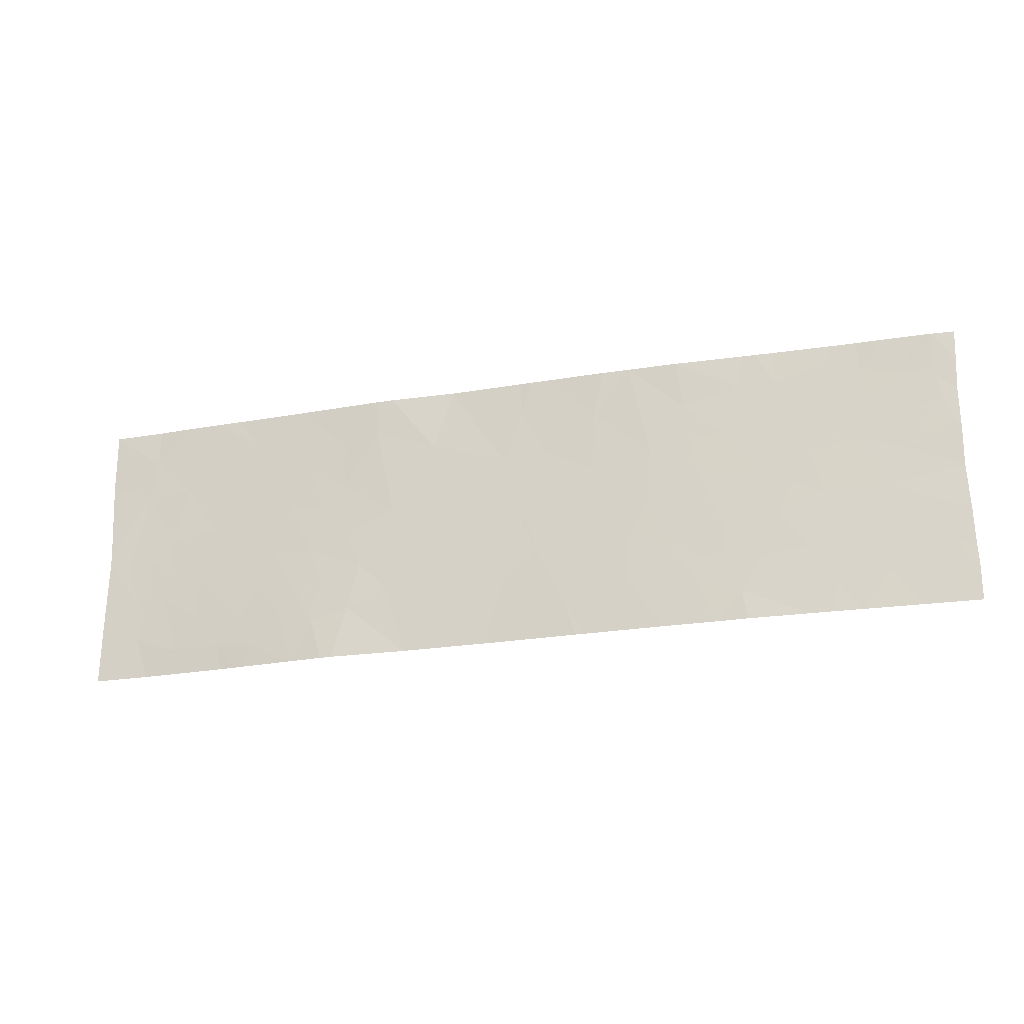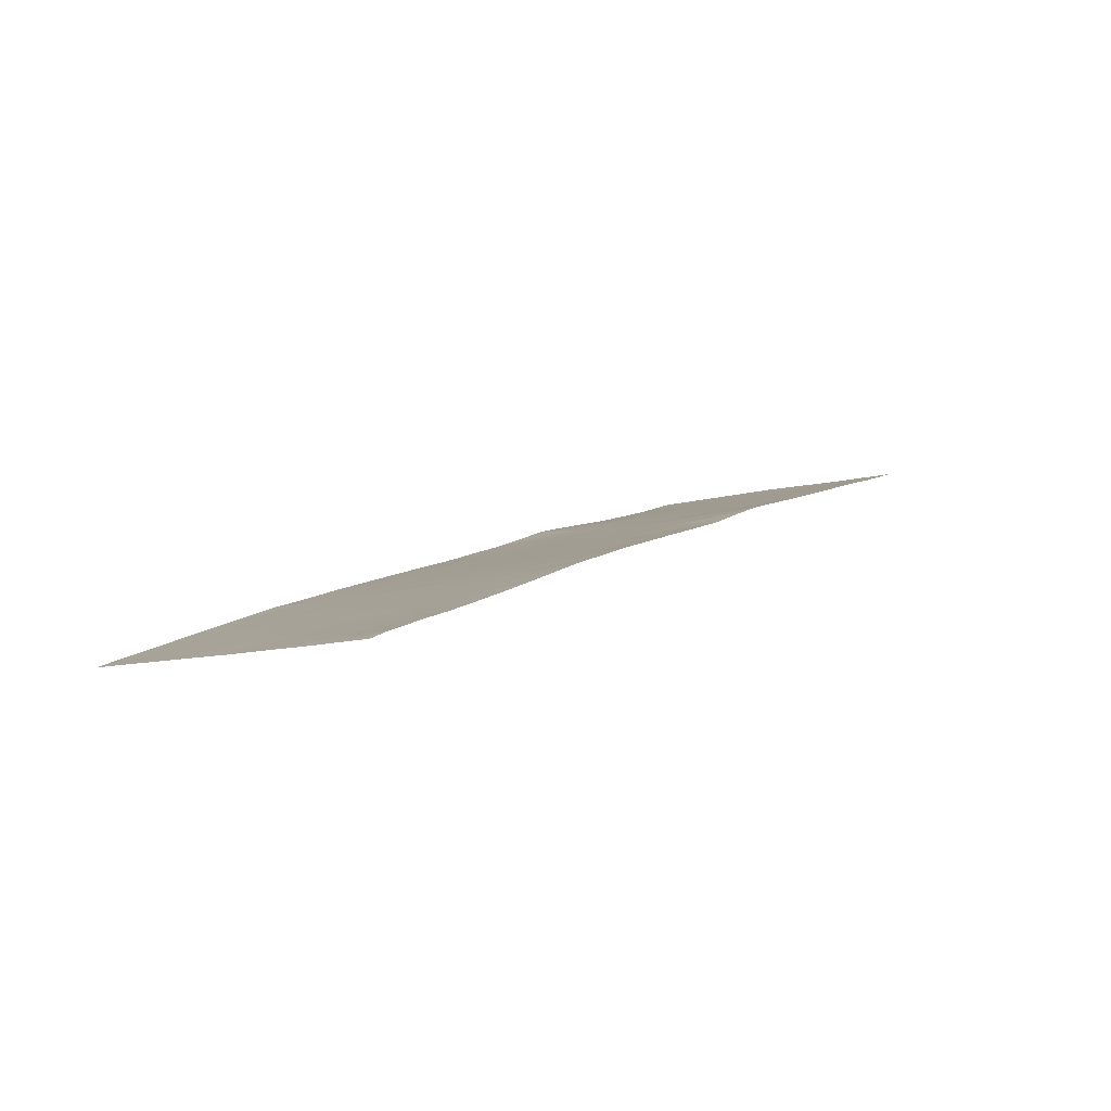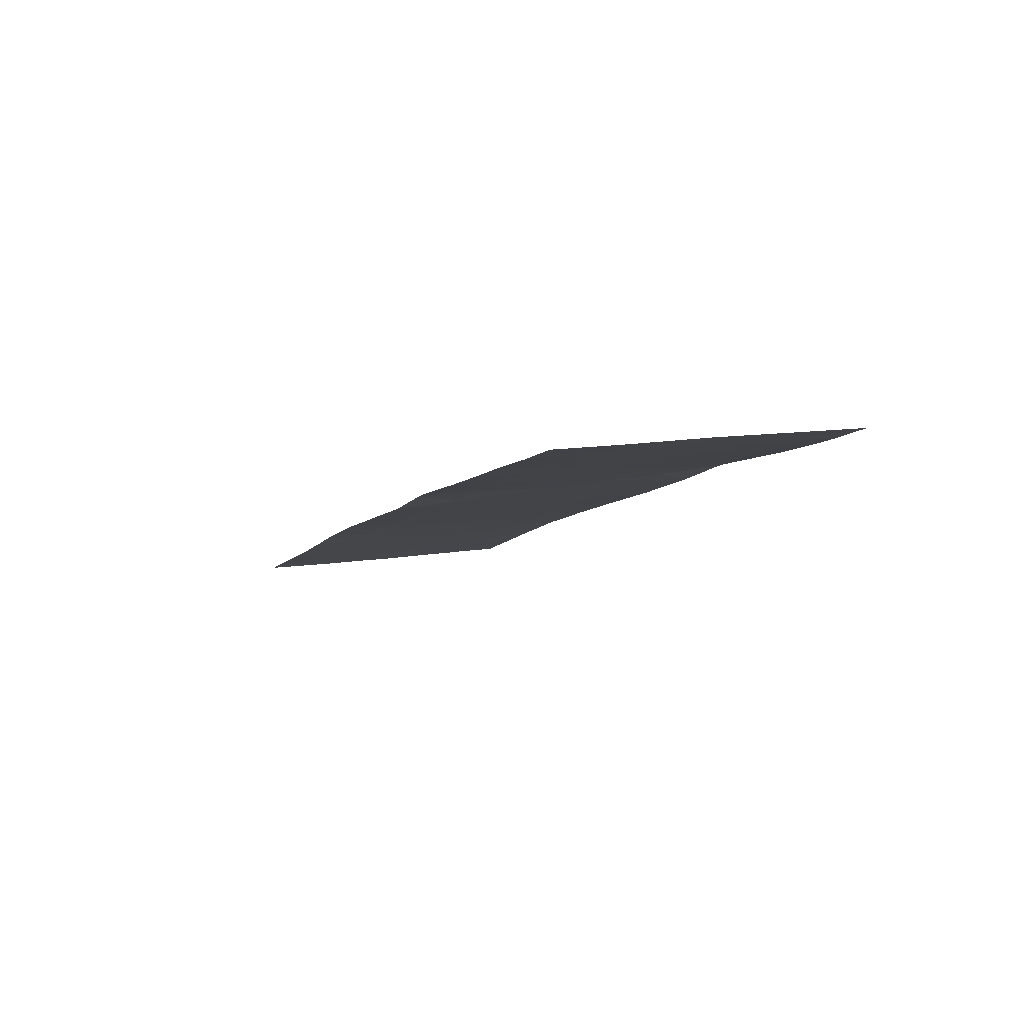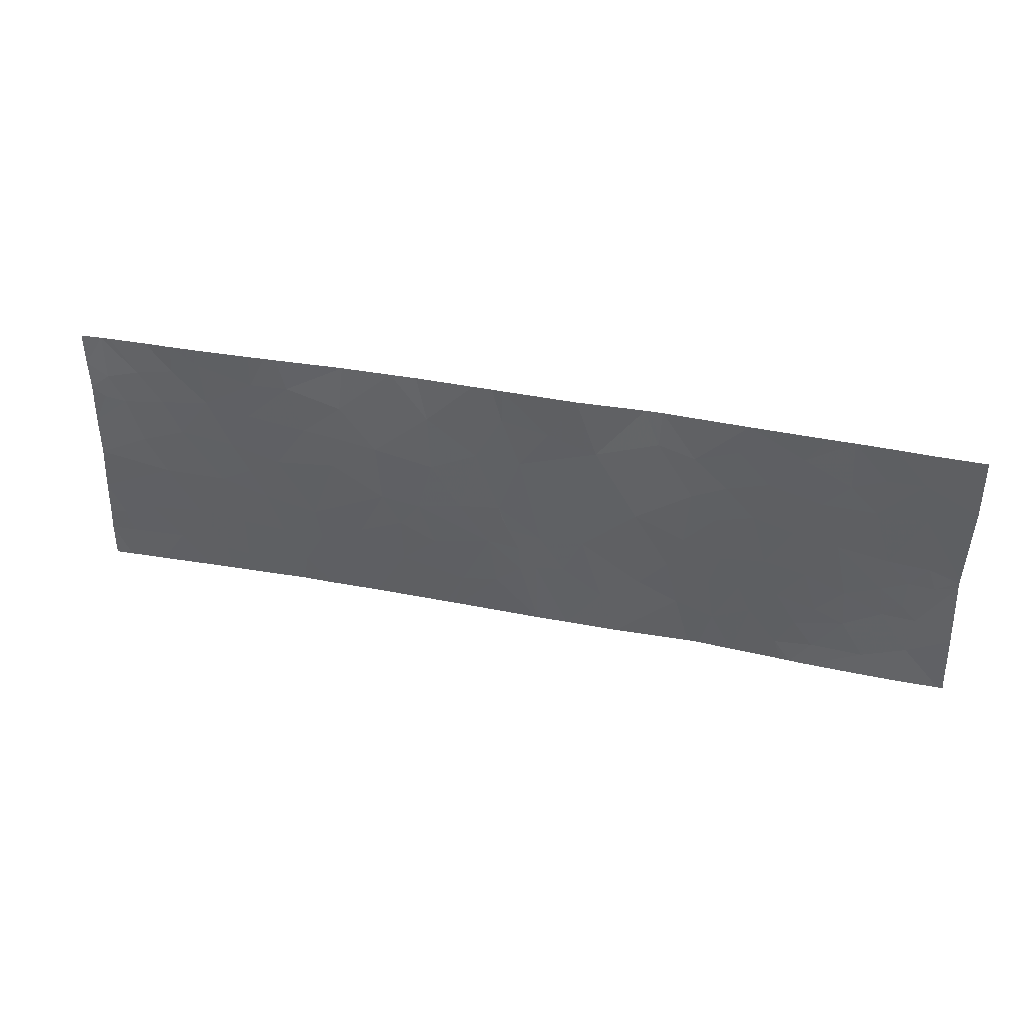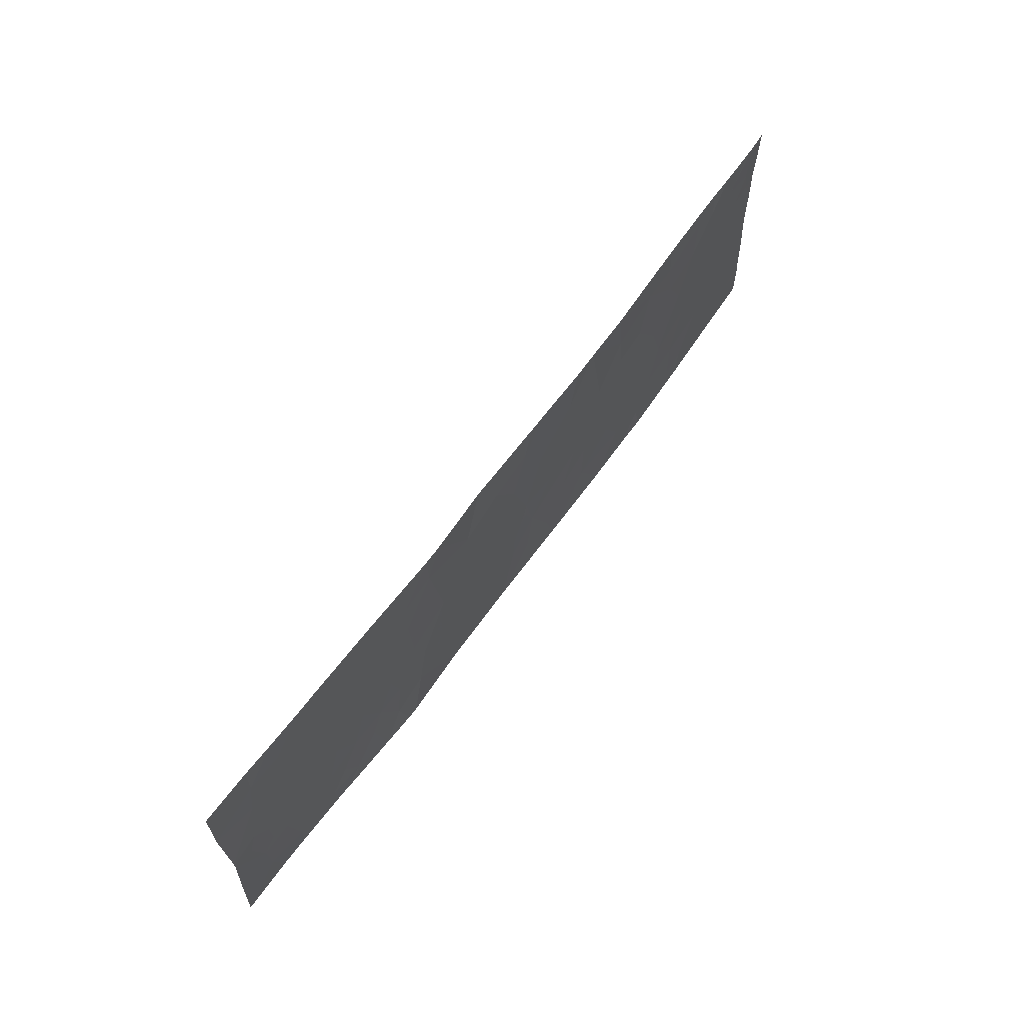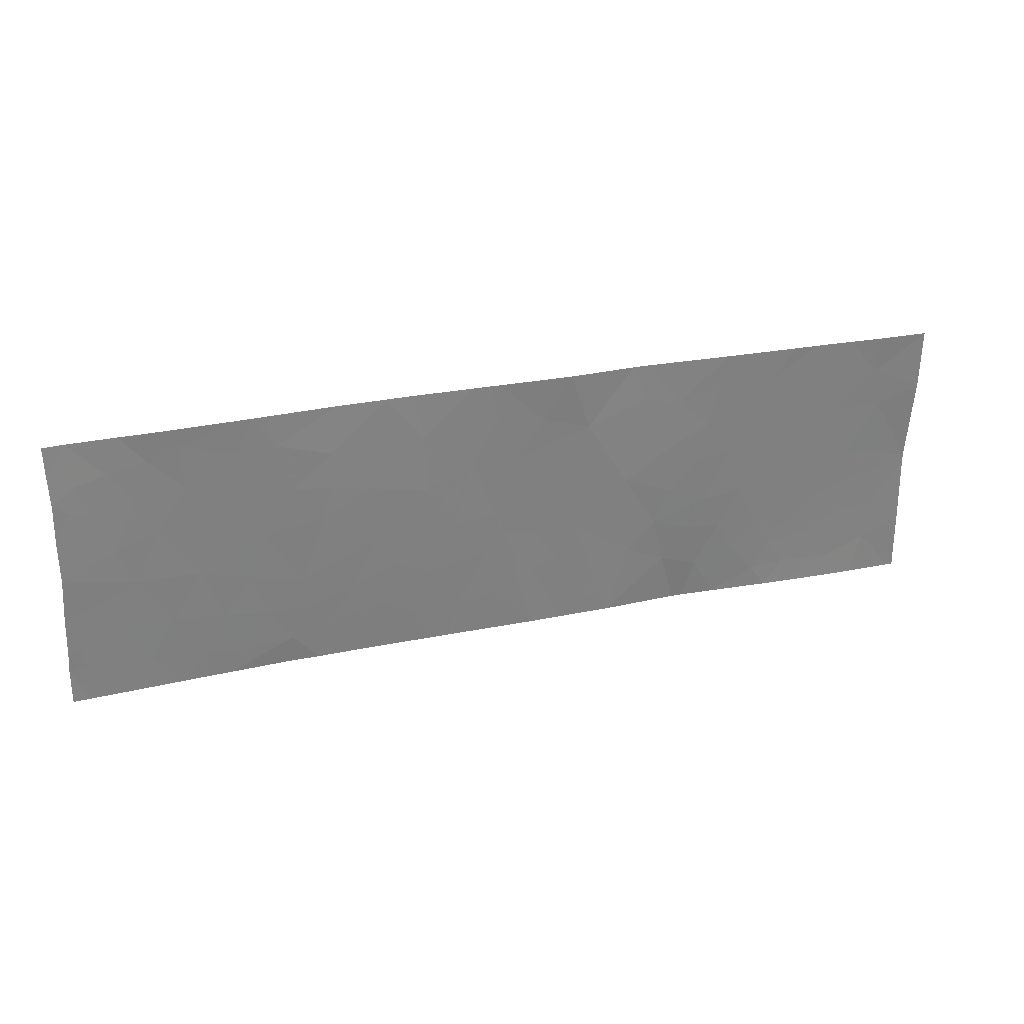
<metadata>
{"format":"obj","ext":"obj","renderer":"f3d","projection":"perspective","resolution":1024,"background":"white","views":[{"elev":-23.3,"azim":-146.1,"up":"+Z"},{"elev":-10.6,"azim":-55.0,"up":"+Y"},{"elev":11.6,"azim":68.3,"up":"+Y"},{"elev":37.5,"azim":32.4,"up":"+Z"},{"elev":62.6,"azim":143.3,"up":"+Z"},{"elev":-60.5,"azim":-0.7,"up":"+Y"}]}
</metadata>
<code>
v -52.75 55.49 19.47
v -53.28 55.3 19.6
v -53.12 55.35 20.1
v -52.51 55.56 20.16
v -50.5 56.23 20.56
v -50.72 56.16 19.93
v -50.96 56.08 20.58
v -47.45 57.19 21.46
v -47.65 57.13 21.16
v -47.2 57.27 21.46
v -47.57 57.16 18.46
v -47.68 57.13 18.46
v -47.74 57.11 18.69
v -51.84 55.8 21.46
v -51.57 55.89 21.46
v -51.47 55.92 20.96
v -52.79 55.47 20.58
v -46 57.63 18.46
v -45.98 57.64 18.53
v -45.97 57.64 18.46
v -51.98 55.74 19.83
v -52.03 55.73 20.46
v -51.44 55.92 20.34
v -51.59 55.88 19.77
v -52.62 55.55 18.46
v -52.11 55.72 18.46
v -52.89 55.45 18.76
v -52.47 55.59 18.92
v -53.39 55.25 20.68
v -53.61 55.18 20.26
v -53.83 55.1 20.78
v -48.21 56.96 21.46
v -53.44 55.24 19.93
v -48.2 56.99 18.46
v -48.04 57.02 19.06
v -48.43 56.91 18.88
v -54.14 54.99 20.34
v -48.93 56.74 19.51
v -48.78 56.79 19.88
v -49.28 56.63 20.09
v -48.72 56.81 20.95
v -49.09 56.7 21.06
v -48.73 56.8 20.48
v -50.83 56.12 19.44
v -51.14 56.02 19.87
v -51.79 55.81 19.5
v -51.79 55.81 19.7
v -50.79 56.14 21.46
v -50.98 56.08 21.46
v -50.69 56.17 21.08
v -49.97 56.4 18.46
v -50.29 56.29 18.46
v -50.31 56.29 19.17
v -50.49 56.23 19.13
v -54.37 54.91 19.78
v -54.58 54.83 20.18
v -46.72 57.41 20.05
v -46.5 57.49 19.8
v -46.75 57.41 19.68
v -52.24 55.66 19.31
v -51.78 55.82 19.01
v -51.23 56 18.46
v -51.32 55.97 18.46
v -51.12 56.03 18.85
v -48.39 56.91 20.65
v -47.52 57.17 19.69
v -47.78 57.1 19.35
v -47.38 57.22 19.24
v -47.11 57.3 19.53
v -47.23 57.26 20.13
v -47.44 57.2 20.64
v -47.68 57.12 20.22
v -46.84 57.37 18.73
v -47.36 57.22 18.74
v -47.08 57.31 19.11
v -46.85 57.37 21.06
v -46.9 57.36 20.64
v -47.18 57.27 20.91
v -46.23 57.57 19.78
v -46.31 57.54 20.02
v -54.57 54.85 18.46
v -54.87 54.73 18.83
v -54.61 54.83 19.21
v -54.31 54.94 18.84
v -51.42 55.93 19.31
v -50.51 56.23 19.41
v -52.43 55.59 20.53
v -55.01 54.68 18.95
v -55.12 54.64 18.83
v -54.89 54.72 20.97
v -55.08 54.64 20.8
v -54.95 54.69 20.7
v -46.01 57.64 19.96
v -46.01 57.64 19.91
v -54.94 54.7 19.1
v -49.83 56.45 19.61
v -49.92 56.42 20.14
v -50.68 56.17 19.79
v -50.71 56.16 19.71
v -50.62 56.19 19.65
v -55.1 54.64 19.45
v -53.33 55.27 21.09
v -48.49 56.88 19.36
v -48.38 56.91 19.71
v -46.48 57.48 21.46
v -46.48 57.48 21.07
v -45.95 57.64 21.44
v -45.95 57.64 21.46
v -52.69 55.51 19.12
v -54.73 54.77 20.66
v -54.56 54.84 21.06
v -54.32 54.92 20.71
v -48.18 56.98 19.36
v -47.94 57.05 19.78
v -52.4 55.61 20.93
v -48.55 56.89 18.46
v -48.67 56.86 18.46
v -54.17 54.98 21.14
v -53.88 55.08 21.26
v -54.43 54.89 21.46
v -54.16 54.98 21.46
v -46.41 57.51 20.64
v -54.06 55.02 19.25
v -46.51 57.48 19.48
v -46.37 57.52 19.32
v -52.94 55.41 21.1
v -53.75 55.13 19.76
v -53.12 55.36 19.14
v -53.57 55.2 19.19
v -54.02 55.05 18.46
v -53.81 55.12 18.75
v -53.86 55.11 18.46
v -49.25 56.65 21.46
v -49.72 56.48 20.83
v -55.11 54.64 19.05
v -46.83 57.37 18.46
v -47.4 57.2 18.46
v -53.89 55.07 21.46
v -50.28 56.3 19.59
v -46.53 57.46 18.46
v -46.02 57.62 18.46
v -46.41 57.51 18.9
v -45.99 57.64 19.12
v -46.81 57.38 21.46
v -47.56 57.16 19.01
v -46.7 57.42 19.34
v -45.95 57.64 20.82
v -46.01 57.64 19.85
v -48.29 56.94 21.12
v -47.98 57.03 20.78
v -50.21 56.32 20.98
v -55.08 54.64 19.93
v -54.82 54.75 21.46
v -50.75 56.15 18.91
v -55.09 54.64 20.36
v -53.77 55.14 18.46
v -49.14 56.69 21.32
v -49.07 56.71 21.46
v -48.22 56.96 21.46
v -48.21 56.96 21.46
v -48.48 56.88 20.21
v -48.81 56.79 19.01
v -48.09 57 20.32
v -50.03 56.38 19.22
v -53.32 55.27 21.46
v -49.61 56.52 18.93
v -52.34 55.63 21.46
v -54.91 54.72 21.46
v -55.12 54.64 18.46
v -54.95 54.71 18.46
v -53.56 55.21 18.7
v -53.54 55.23 18.46
v -55.1 54.64 21.11
v -55.12 54.64 21.46
v -51.18 56.02 18.46
v -50.68 56.17 21.46
v -53.15 55.33 21.46
v -49.22 56.65 19.2
v -49.43 56.58 18.46
v -49.92 56.41 21.46
v -53.03 55.38 21.46
v -52.95 55.44 18.46
f 3 2 1
f 1 4 3
f 7 6 5
f 10 8 9
f 13 12 11
f 16 15 14
f 3 4 17
f 20 19 18
f 24 22 21
f 24 23 22
f 28 25 26
f 28 27 25
f 31 30 29
f 8 32 9
f 3 33 2
f 34 12 13
f 35 34 13
f 35 36 34
f 31 37 30
f 40 38 39
f 43 41 42
f 42 40 43
f 45 44 6
f 47 21 46
f 50 48 49
f 53 52 51
f 53 54 52
f 37 56 55
f 59 58 57
f 46 60 61
f 64 63 62
f 43 65 41
f 68 66 67
f 68 69 66
f 72 70 71
f 75 74 73
f 78 76 10
f 78 77 76
f 80 58 79
f 84 82 81
f 84 83 82
f 64 44 85
f 44 54 86
f 87 4 22
f 82 88 89
f 92 90 91
f 80 94 93
f 95 88 82
f 40 97 96
f 100 98 99
f 95 83 101
f 102 31 29
f 23 16 22
f 104 39 38
f 38 103 104
f 107 105 106
f 107 108 105
f 21 1 60
f 21 4 1
f 1 109 60
f 61 26 63
f 112 111 110
f 114 104 113
f 22 16 14
f 14 115 22
f 36 117 116
f 121 118 119
f 121 120 118
f 3 29 30
f 3 17 29
f 122 106 77
f 123 55 83
f 79 58 124
f 124 125 79
f 115 126 17
f 2 33 127
f 2 129 128
f 95 82 83
f 129 127 123
f 129 2 127
f 132 131 130
f 134 42 133
f 134 40 42
f 135 89 88
f 73 137 136
f 73 74 137
f 121 119 138
f 139 100 86
f 37 31 112
f 74 11 137
f 140 73 136
f 140 141 142
f 140 142 73
f 125 142 143
f 144 10 76
f 76 106 144
f 144 106 105
f 74 145 13
f 18 19 141
f 74 13 11
f 141 143 142
f 141 19 143
f 125 146 142
f 147 107 106
f 125 143 148
f 148 79 125
f 149 9 32
f 149 150 9
f 134 151 5
f 5 97 134
f 71 9 150
f 57 77 70
f 71 77 78
f 27 109 128
f 64 61 63
f 64 85 61
f 84 130 131
f 131 123 84
f 55 56 152
f 30 127 33
f 24 85 44
f 44 45 24
f 111 120 153
f 154 52 54
f 54 44 154
f 87 115 17
f 92 91 155
f 132 156 131
f 157 133 42
f 157 42 158
f 112 118 111
f 112 31 118
f 149 160 159
f 56 155 152
f 56 110 155
f 123 83 84
f 139 5 6
f 139 97 5
f 125 124 146
f 92 155 110
f 43 161 65
f 40 134 97
f 55 123 127
f 47 24 21
f 7 5 50
f 103 38 162
f 162 36 103
f 109 1 128
f 72 150 163
f 72 71 150
f 44 99 6
f 139 164 96
f 113 67 114
f 102 165 119
f 119 31 102
f 54 53 86
f 164 51 166
f 166 96 164
f 129 123 131
f 115 14 167
f 3 30 33
f 72 114 66
f 66 70 72
f 45 23 24
f 122 77 57
f 57 80 122
f 111 118 120
f 113 35 67
f 111 153 168
f 168 90 111
f 165 138 119
f 170 89 169
f 170 82 89
f 27 171 172
f 27 128 171
f 82 170 81
f 146 73 142
f 146 75 73
f 113 36 35
f 68 67 145
f 90 173 91
f 173 168 174
f 173 90 168
f 171 156 172
f 171 131 156
f 129 131 171
f 171 128 129
f 154 175 52
f 154 64 175
f 64 154 44
f 23 7 16
f 41 158 42
f 6 98 100
f 50 176 48
f 47 46 24
f 139 96 97
f 70 77 71
f 24 46 85
f 72 163 114
f 150 149 65
f 149 32 160
f 65 149 41
f 150 65 163
f 95 135 88
f 80 79 94
f 164 53 51
f 164 139 53
f 92 110 90
f 110 111 90
f 84 81 130
f 37 55 127
f 127 30 37
f 79 148 94
f 102 177 165
f 64 62 175
f 139 6 100
f 45 6 7
f 7 23 45
f 59 57 70
f 70 69 59
f 69 70 66
f 166 179 178
f 5 151 50
f 46 61 85
f 55 152 101
f 101 83 55
f 16 49 15
f 80 57 58
f 31 119 118
f 44 100 99
f 46 21 60
f 134 180 151
f 126 102 29
f 29 17 126
f 126 167 181
f 126 115 167
f 166 51 179
f 126 181 177
f 75 145 74
f 75 68 145
f 67 66 114
f 104 163 161
f 104 114 163
f 6 99 98
f 41 159 158
f 41 149 159
f 27 28 109
f 27 172 182
f 78 10 9
f 9 71 78
f 16 50 49
f 16 7 50
f 112 110 56
f 56 37 112
f 77 106 76
f 40 178 38
f 95 101 135
f 115 87 22
f 1 2 128
f 122 93 147
f 122 80 93
f 43 39 161
f 43 40 39
f 151 180 176
f 176 50 151
f 96 166 178
f 178 40 96
f 27 182 25
f 65 161 163
f 28 26 61
f 61 60 28
f 59 124 58
f 59 146 124
f 35 13 145
f 145 67 35
f 178 162 38
f 113 104 103
f 69 75 146
f 104 161 39
f 36 162 117
f 162 179 117
f 162 178 179
f 68 75 69
f 36 116 34
f 103 36 113
f 4 87 17
f 157 158 133
f 122 147 106
f 139 86 53
f 28 60 109
f 134 133 180
f 4 21 22
f 44 86 100
f 126 177 102
f 59 69 146

</code>
